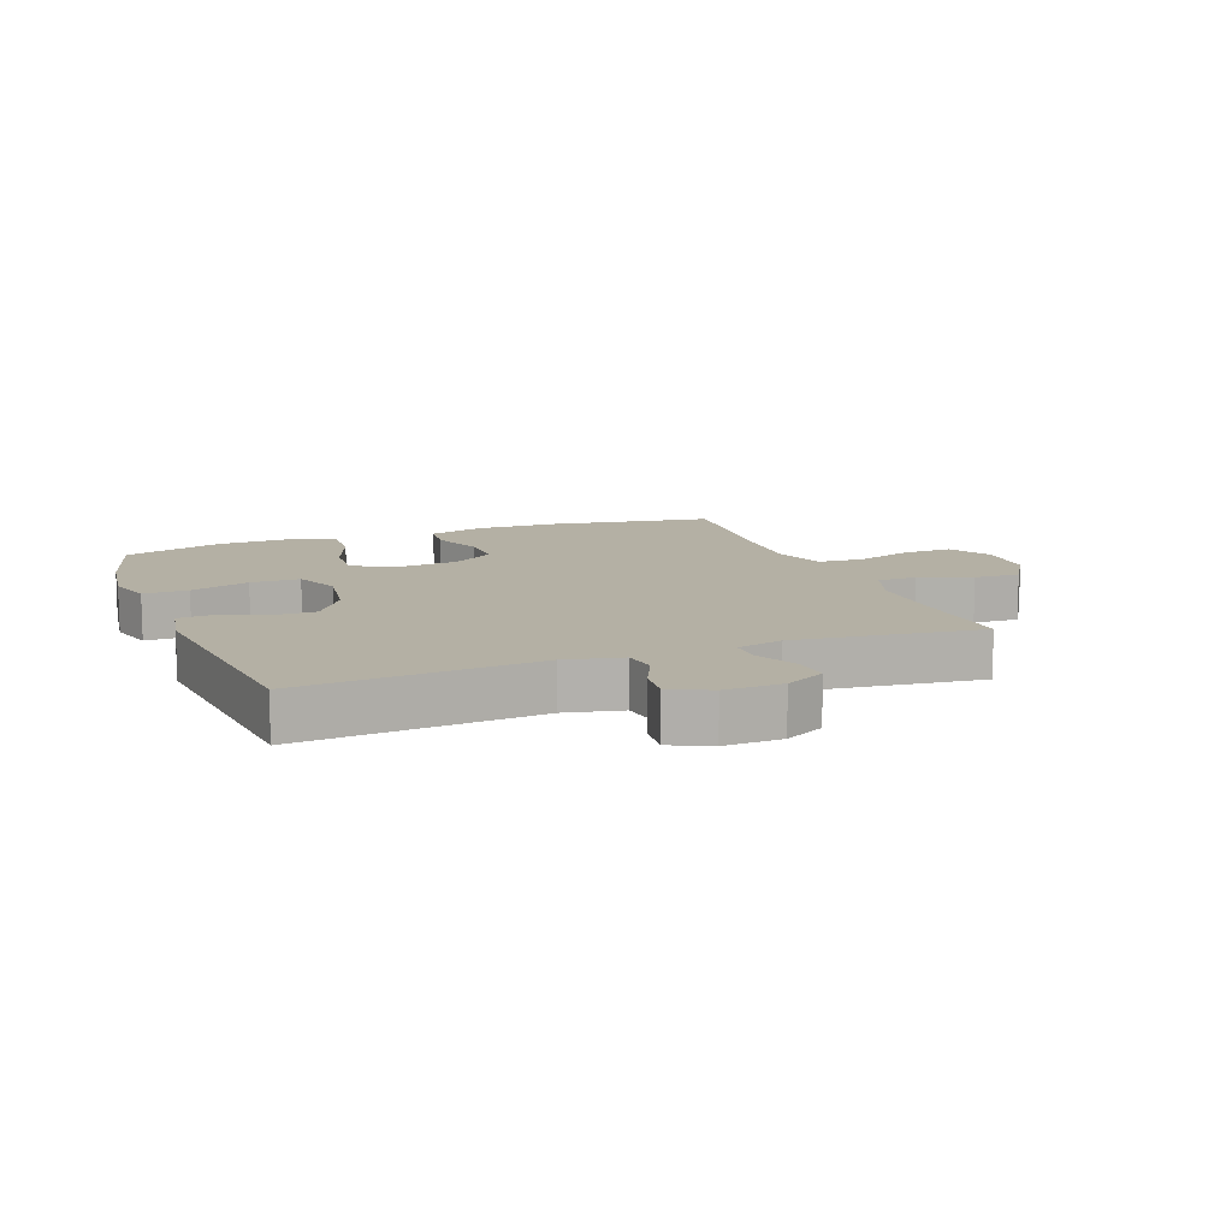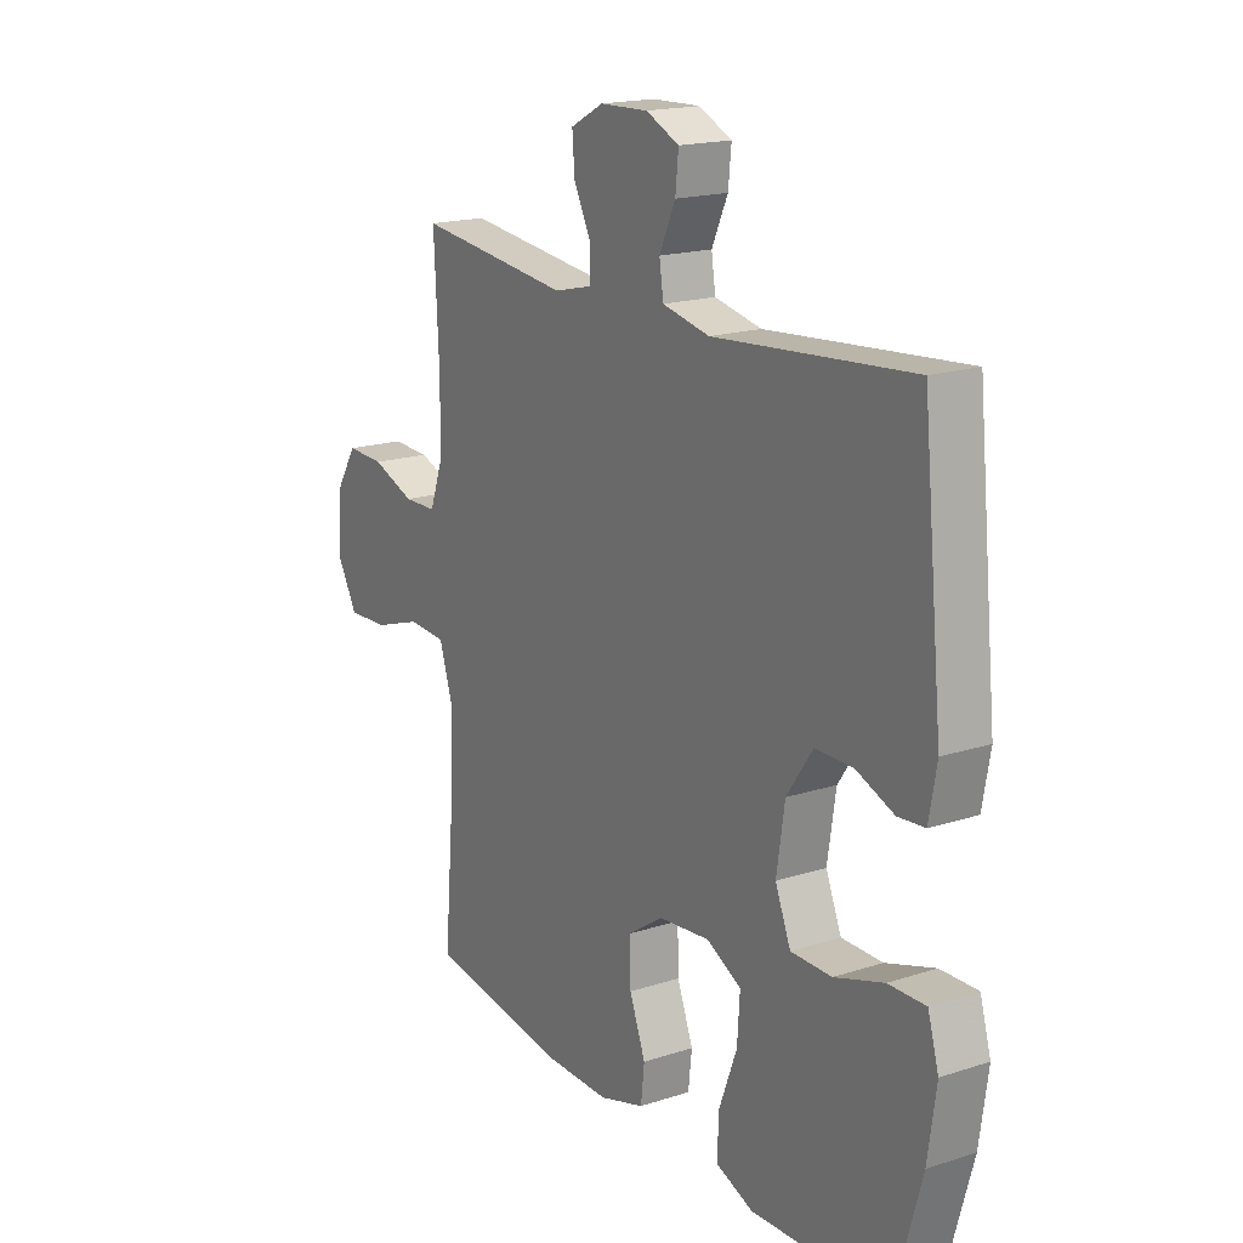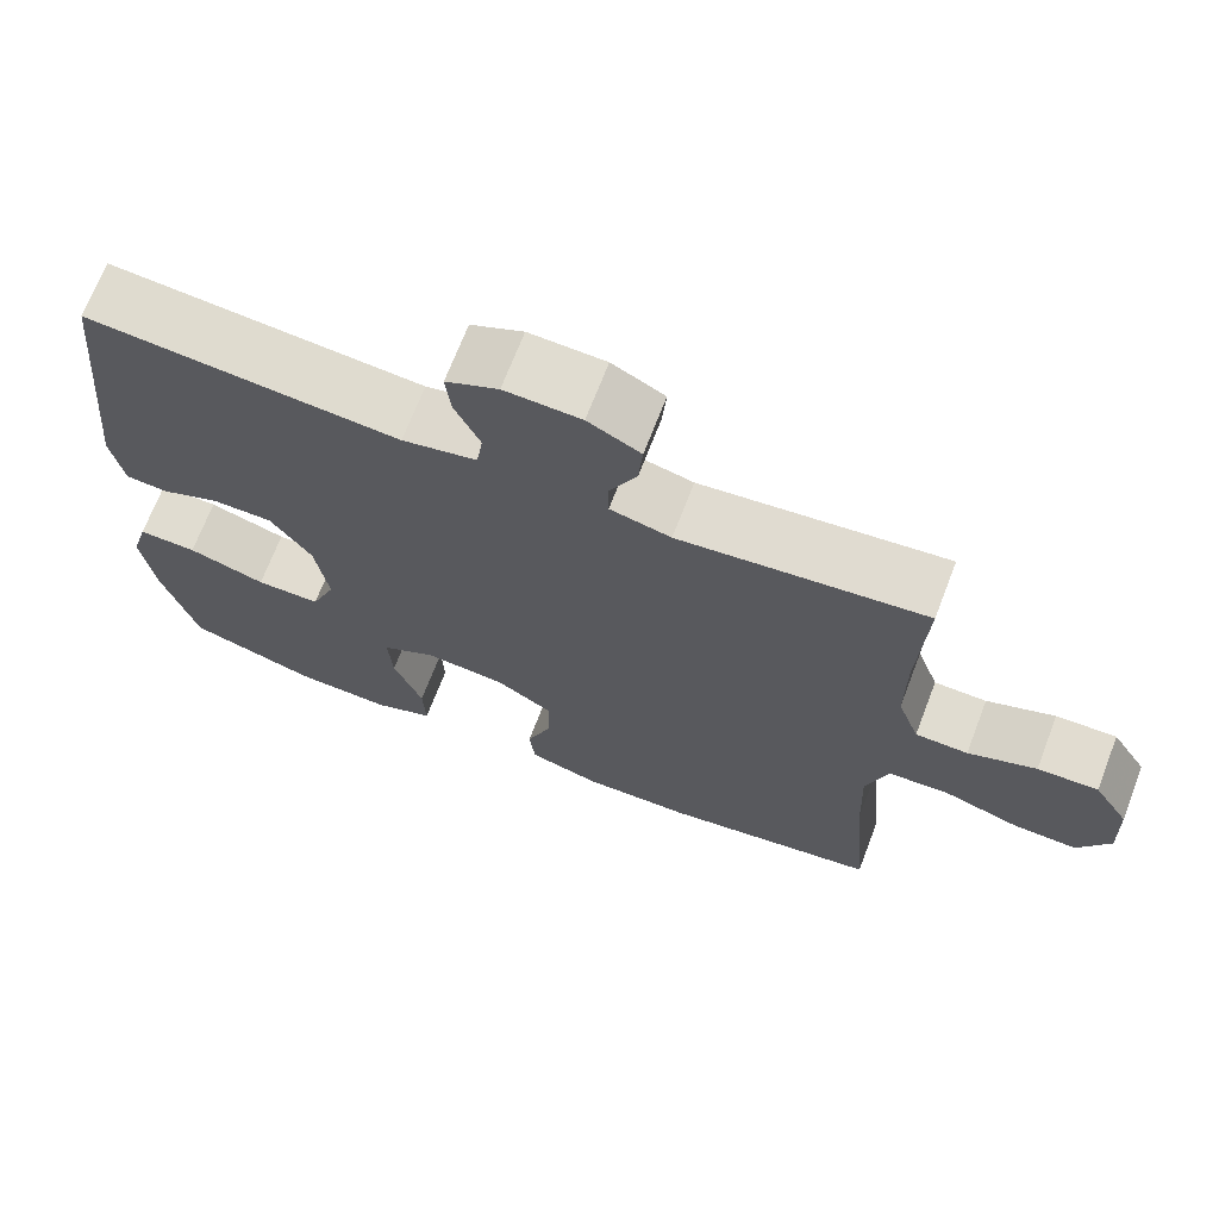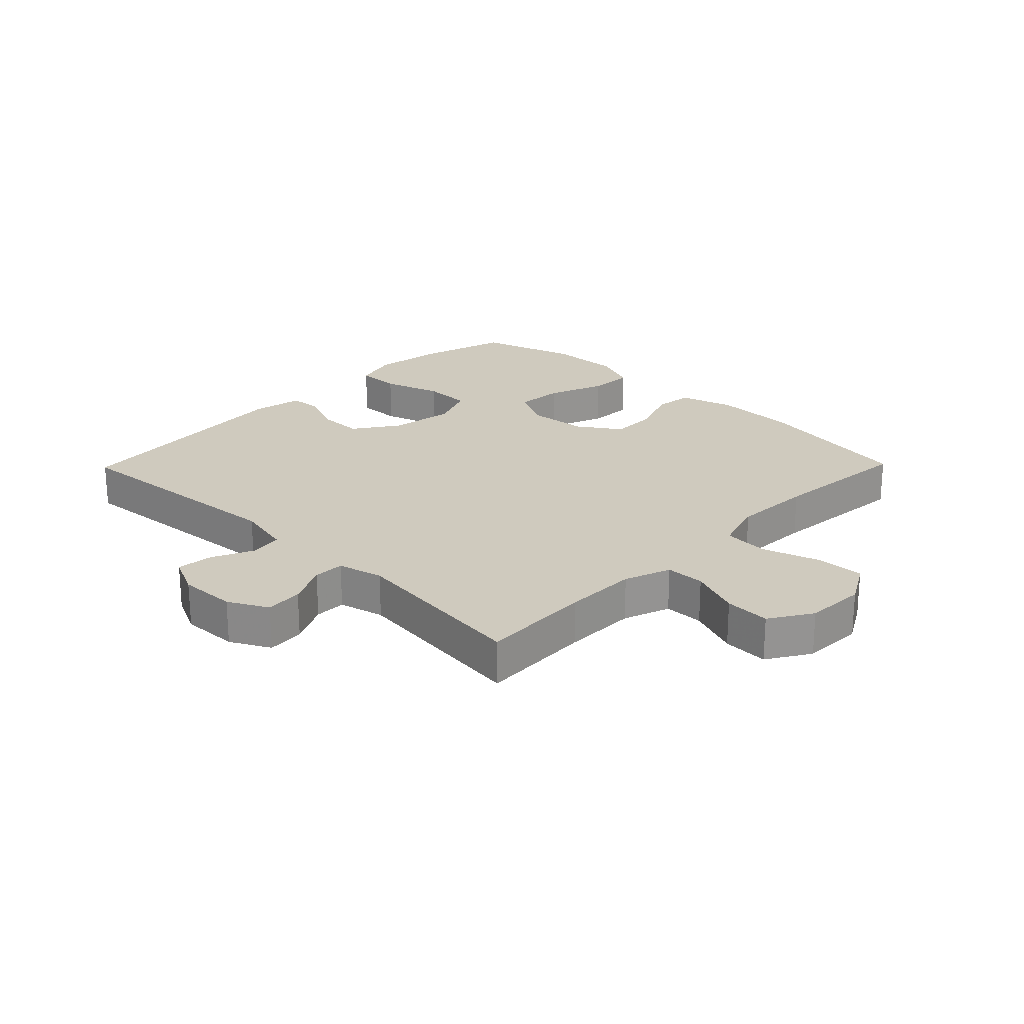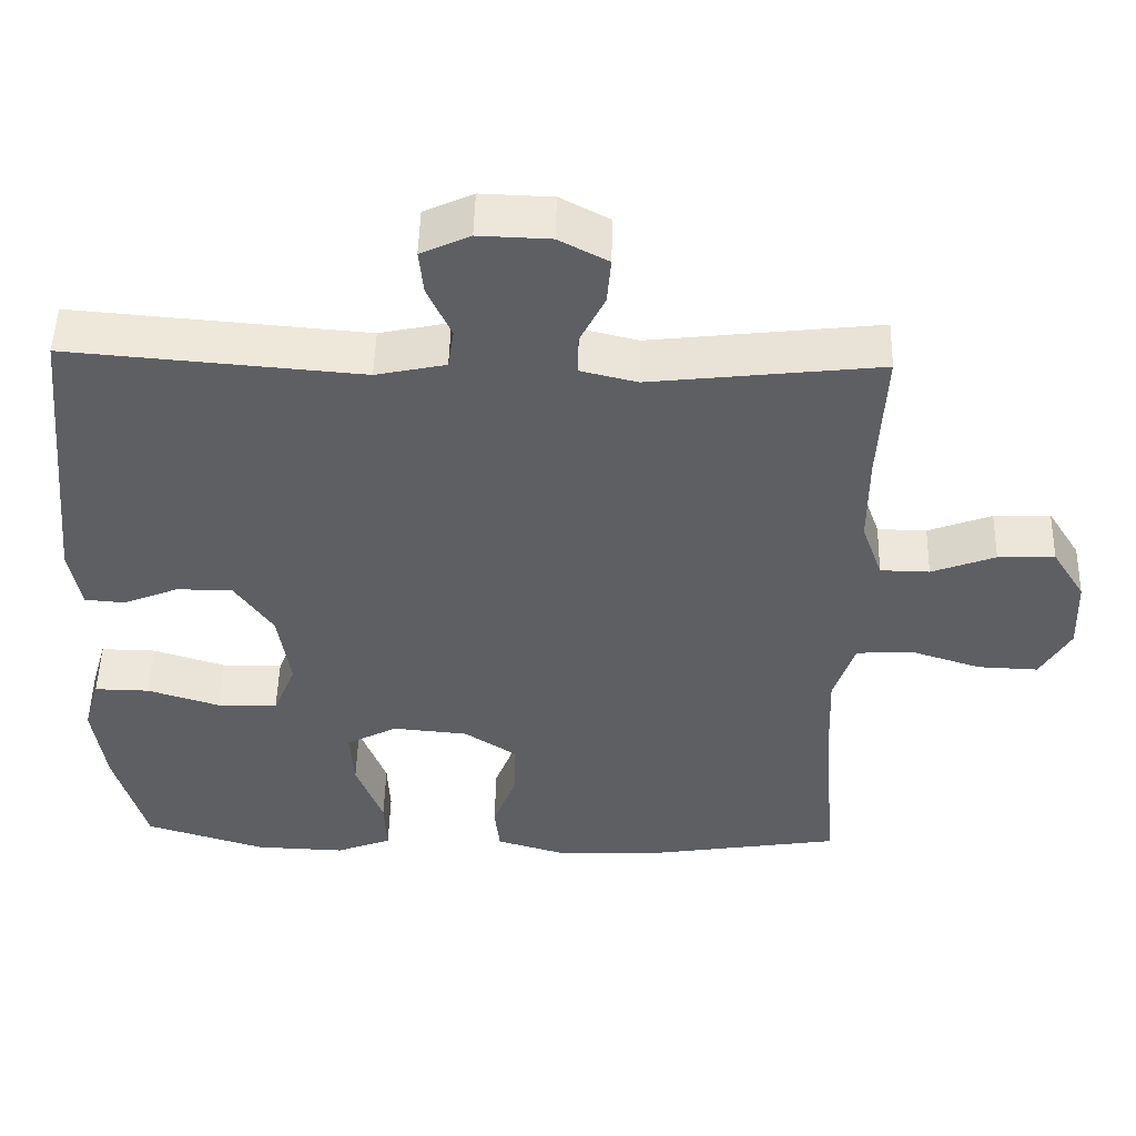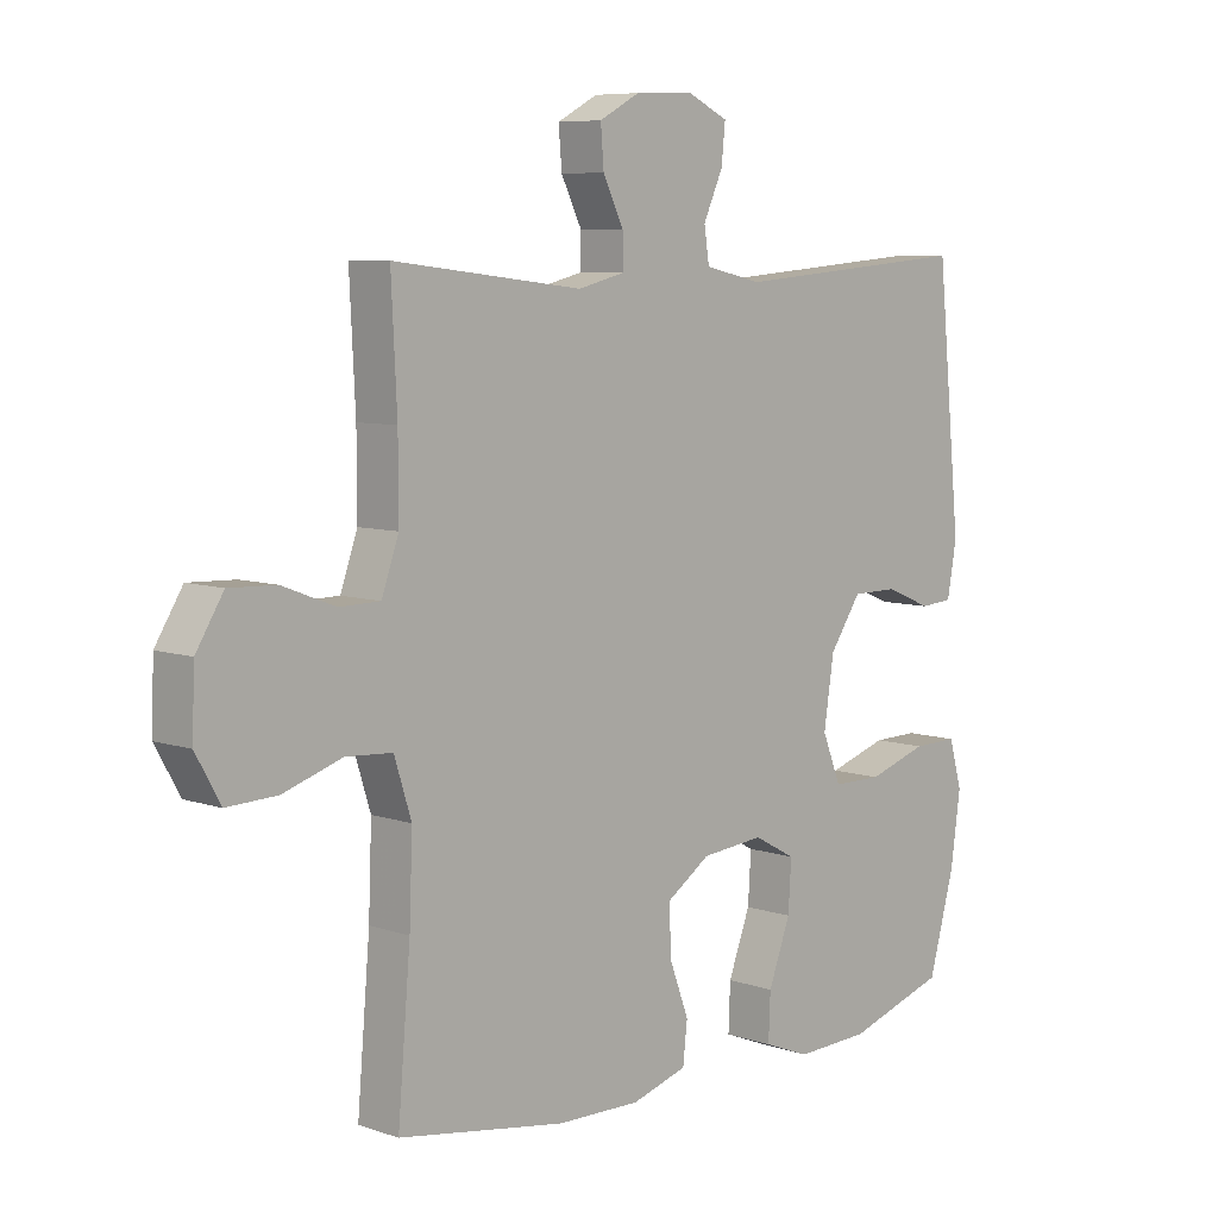
<metadata>
{"format":"obj","ext":"obj","renderer":"f3d","projection":"perspective","resolution":1024,"background":"white","views":[{"elev":11.5,"azim":-21.0,"up":"+Y"},{"elev":17.8,"azim":-122.5,"up":"+Z"},{"elev":69.4,"azim":21.0,"up":"+Z"},{"elev":23.2,"azim":44.3,"up":"+Y"},{"elev":50.3,"azim":1.5,"up":"+Z"},{"elev":7.4,"azim":133.8,"up":"+Z"}]}
</metadata>
<code>
v 0.5 0.07 0.5
v 0.491 0.07 0.318
v 0.491 0.07 0.199
v 0.518 0.07 0.123
v 0.582 0.07 0.122
v 0.665 0.07 0.154
v 0.739 0.07 0.157
v 0.782 0.07 0.088
v 0.786 0.07 -0.01
v 0.747 0.07 -0.079
v 0.668 0.07 -0.076
v 0.575 0.07 -0.046
v 0.502 0.07 -0.051
v 0.475 0.07 -0.136
v 0.48 0.07 -0.266
v 0.5 0.07 -0.5
v 0.236 0.07 -0.543
v 0.103 0.07 -0.546
v 0.015 0.07 -0.52
v 0.008 0.07 -0.457
v 0.039 0.07 -0.375
v 0.041 0.07 -0.299
v -0.028 0.07 -0.253
v -0.127 0.07 -0.244
v -0.194 0.07 -0.28
v -0.189 0.07 -0.358
v -0.154 0.07 -0.451
v -0.151 0.07 -0.524
v -0.224 0.07 -0.553
v -0.342 0.07 -0.549
v -0.5 0.07 -0.5
v -0.541 0.07 -0.354
v -0.557 0.07 -0.24
v -0.536 0.07 -0.167
v -0.464 0.07 -0.168
v -0.369 0.07 -0.198
v -0.29 0.07 -0.197
v -0.26 0.07 -0.123
v -0.276 0.07 -0.018
v -0.326 0.07 0.055
v -0.399 0.07 0.055
v -0.472 0.07 0.025
v -0.524 0.07 0.029
v -0.539 0.07 0.112
v -0.5 0.07 0.5
v -0.118 0.07 0.469
v -0.027 0.07 0.489
v -0.019 0.07 0.542
v -0.05 0.07 0.61
v -0.056 0.07 0.669
v 0.008 0.07 0.699
v 0.101 0.07 0.696
v 0.165 0.07 0.662
v 0.16 0.07 0.601
v 0.127 0.07 0.534
v 0.127 0.07 0.483
v 0.201 0.07 0.465
v 0.5 0 0.5
v 0.491 0 0.318
v 0.491 0 0.199
v 0.518 0 0.123
v 0.582 0 0.122
v 0.665 0 0.154
v 0.739 0 0.157
v 0.782 0 0.088
v 0.786 0 -0.01
v 0.747 0 -0.079
v 0.668 0 -0.076
v 0.575 0 -0.046
v 0.502 0 -0.051
v 0.475 0 -0.136
v 0.48 0 -0.266
v 0.5 0 -0.5
v 0.236 0 -0.543
v 0.103 0 -0.546
v 0.015 0 -0.52
v 0.008 0 -0.457
v 0.039 0 -0.375
v 0.041 0 -0.299
v -0.028 0 -0.253
v -0.127 0 -0.244
v -0.194 0 -0.28
v -0.189 0 -0.358
v -0.154 0 -0.451
v -0.151 0 -0.524
v -0.224 0 -0.553
v -0.342 0 -0.549
v -0.5 0 -0.5
v -0.541 0 -0.354
v -0.557 0 -0.24
v -0.536 0 -0.167
v -0.464 0 -0.168
v -0.369 0 -0.198
v -0.29 0 -0.197
v -0.26 0 -0.123
v -0.276 0 -0.018
v -0.326 0 0.055
v -0.399 0 0.055
v -0.472 0 0.025
v -0.524 0 0.029
v -0.539 0 0.112
v -0.5 0 0.5
v -0.118 0 0.469
v -0.027 0 0.489
v -0.019 0 0.542
v -0.05 0 0.61
v -0.056 0 0.669
v 0.008 0 0.699
v 0.101 0 0.696
v 0.165 0 0.662
v 0.16 0 0.601
v 0.127 0 0.534
v 0.127 0 0.483
v 0.201 0 0.465
f 53 54 55
f 52 53 55
f 51 52 55
f 50 51 55
f 49 50 55
f 48 49 55
f 47 48 55 56
f 46 47 56 57
f 44 45 46
f 43 44 46
f 42 43 46
f 41 42 46
f 40 41 46 57
f 34 35 36
f 33 34 36
f 32 33 36
f 31 32 36
f 30 31 36
f 29 30 36
f 28 29 36
f 27 28 36
f 26 27 36
f 25 26 36 37
f 24 25 37 38
f 19 20 21
f 18 19 21
f 17 18 21
f 16 17 21
f 15 16 21
f 14 15 21 22
f 13 14 22 23
f 10 11 12
f 9 10 12
f 8 9 12
f 7 8 12
f 6 7 12
f 5 6 12
f 4 5 12 13
f 24 38 39
f 23 24 39
f 13 23 39
f 4 13 39
f 3 4 39
f 39 40 57
f 3 39 57
f 2 3 57
f 1 2 57
f 112 111 110
f 112 110 109
f 112 109 108
f 112 108 107
f 112 107 106
f 112 106 105
f 113 112 105 104
f 114 113 104 103
f 103 102 101
f 103 101 100
f 103 100 99
f 103 99 98
f 114 103 98 97
f 93 92 91
f 93 91 90
f 93 90 89
f 93 89 88
f 93 88 87
f 93 87 86
f 93 86 85
f 93 85 84
f 93 84 83
f 94 93 83 82
f 95 94 82 81
f 78 77 76
f 78 76 75
f 78 75 74
f 78 74 73
f 78 73 72
f 79 78 72 71
f 80 79 71 70
f 69 68 67
f 69 67 66
f 69 66 65
f 69 65 64
f 69 64 63
f 69 63 62
f 70 69 62 61
f 96 95 81
f 96 81 80
f 96 80 70
f 96 70 61
f 96 61 60
f 114 97 96
f 114 96 60
f 114 60 59
f 114 59 58
f 1 58 59 2
f 2 59 60 3
f 3 60 61 4
f 4 61 62 5
f 5 62 63 6
f 6 63 64 7
f 7 64 65 8
f 8 65 66 9
f 9 66 67 10
f 10 67 68 11
f 11 68 69 12
f 12 69 70 13
f 13 70 71 14
f 14 71 72 15
f 15 72 73 16
f 16 73 74 17
f 17 74 75 18
f 18 75 76 19
f 19 76 77 20
f 20 77 78 21
f 21 78 79 22
f 22 79 80 23
f 23 80 81 24
f 24 81 82 25
f 25 82 83 26
f 26 83 84 27
f 27 84 85 28
f 28 85 86 29
f 29 86 87 30
f 30 87 88 31
f 31 88 89 32
f 32 89 90 33
f 33 90 91 34
f 34 91 92 35
f 35 92 93 36
f 36 93 94 37
f 37 94 95 38
f 38 95 96 39
f 39 96 97 40
f 40 97 98 41
f 41 98 99 42
f 42 99 100 43
f 43 100 101 44
f 44 101 102 45
f 45 102 103 46
f 46 103 104 47
f 47 104 105 48
f 48 105 106 49
f 49 106 107 50
f 50 107 108 51
f 51 108 109 52
f 52 109 110 53
f 53 110 111 54
f 54 111 112 55
f 55 112 113 56
f 56 113 114 57
f 57 114 58 1

</code>
